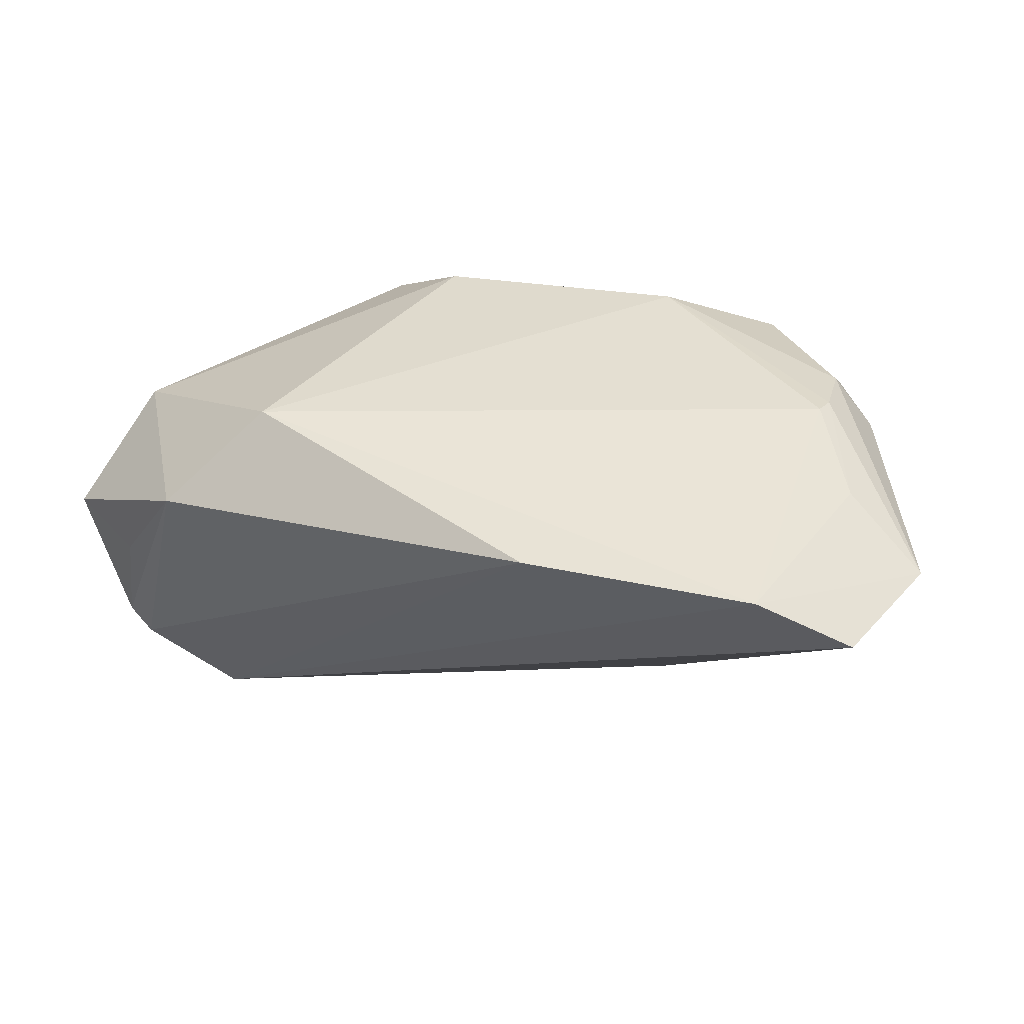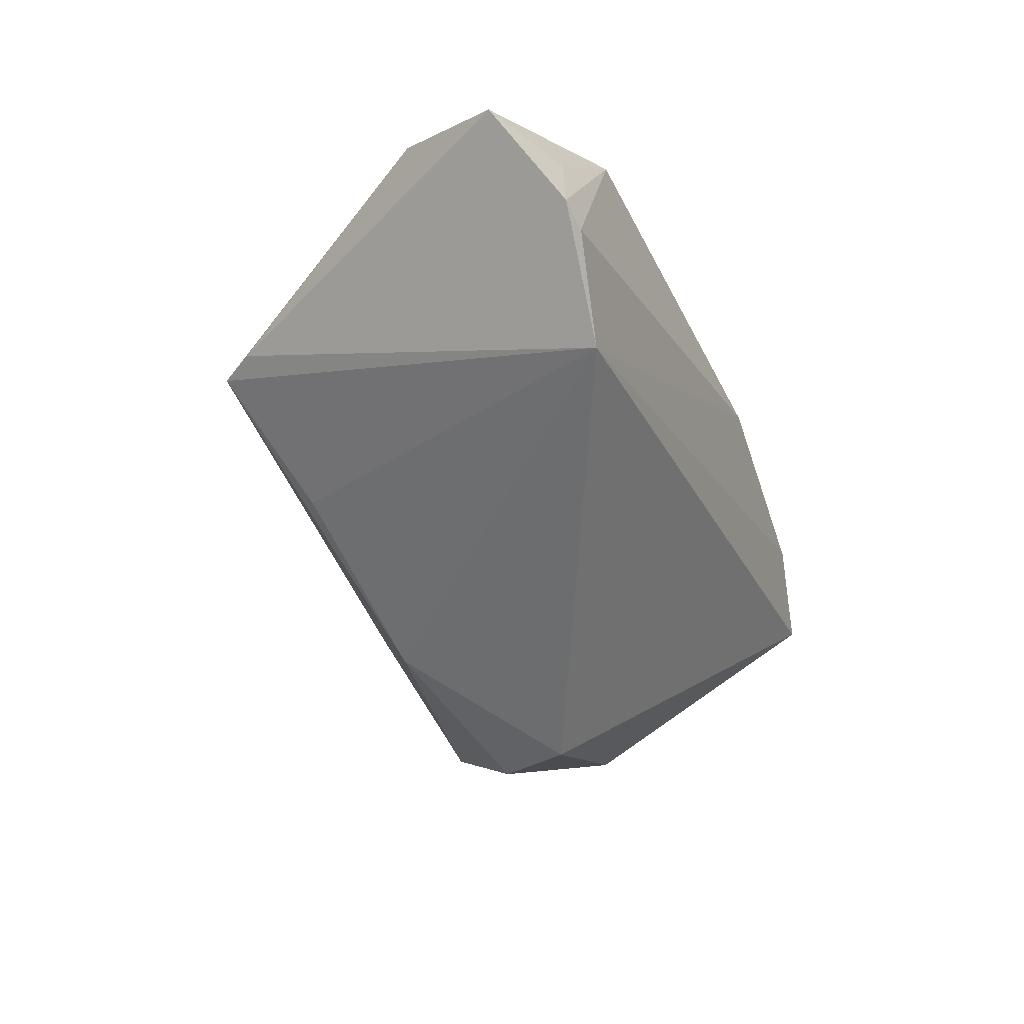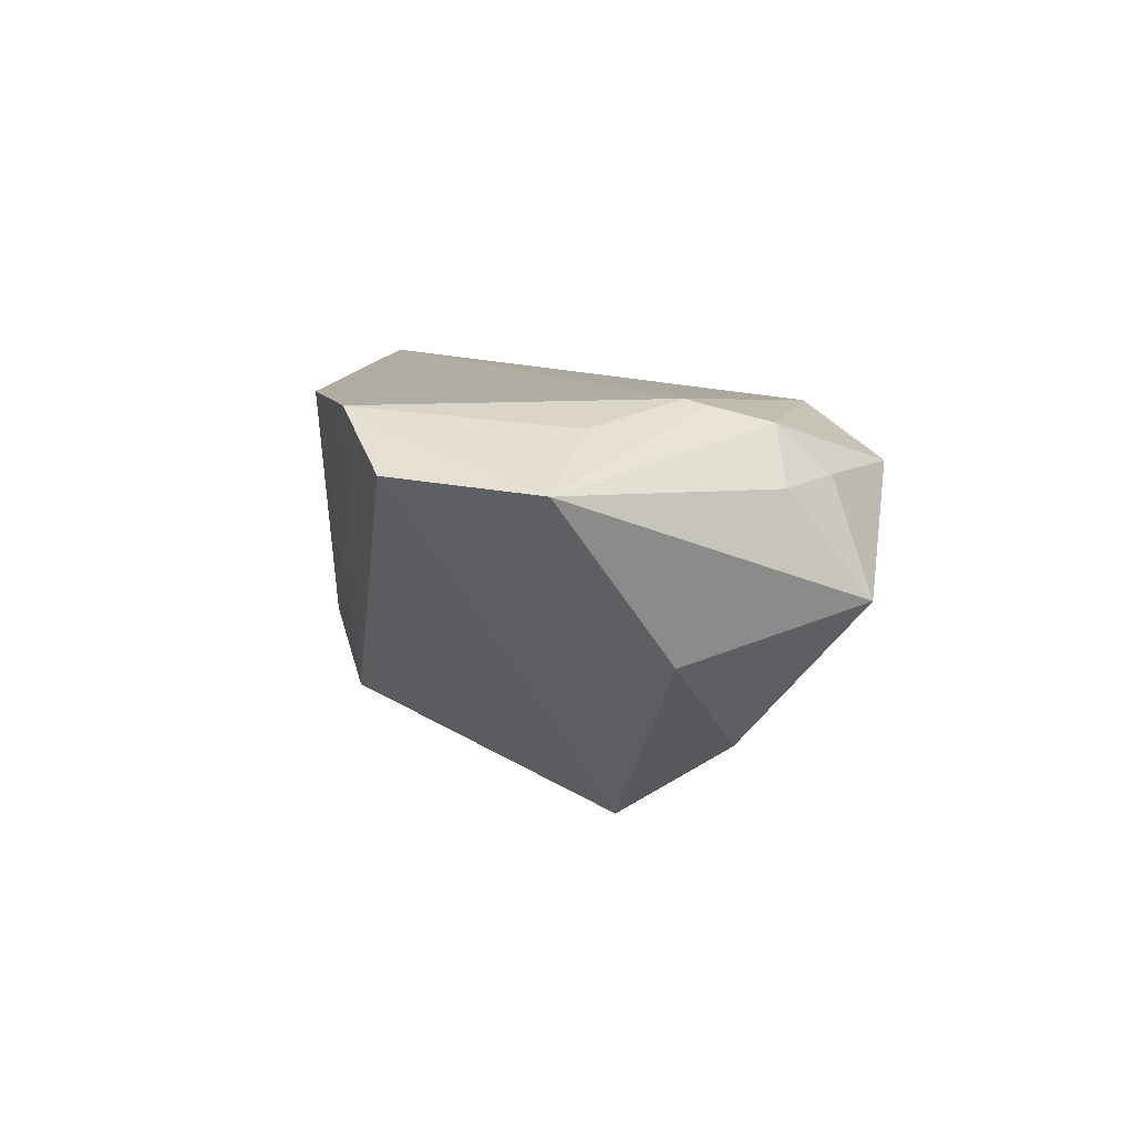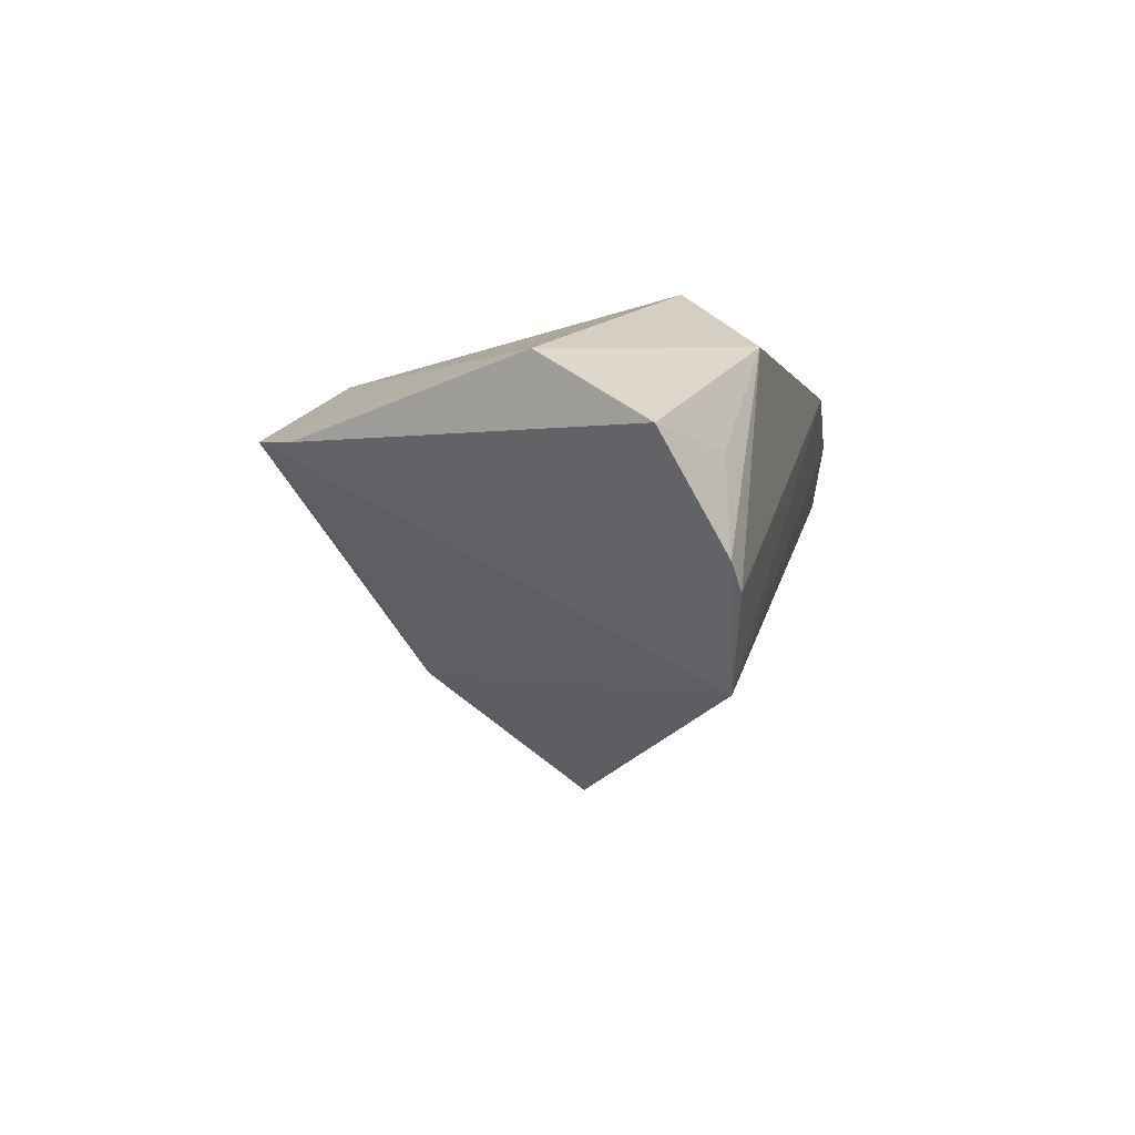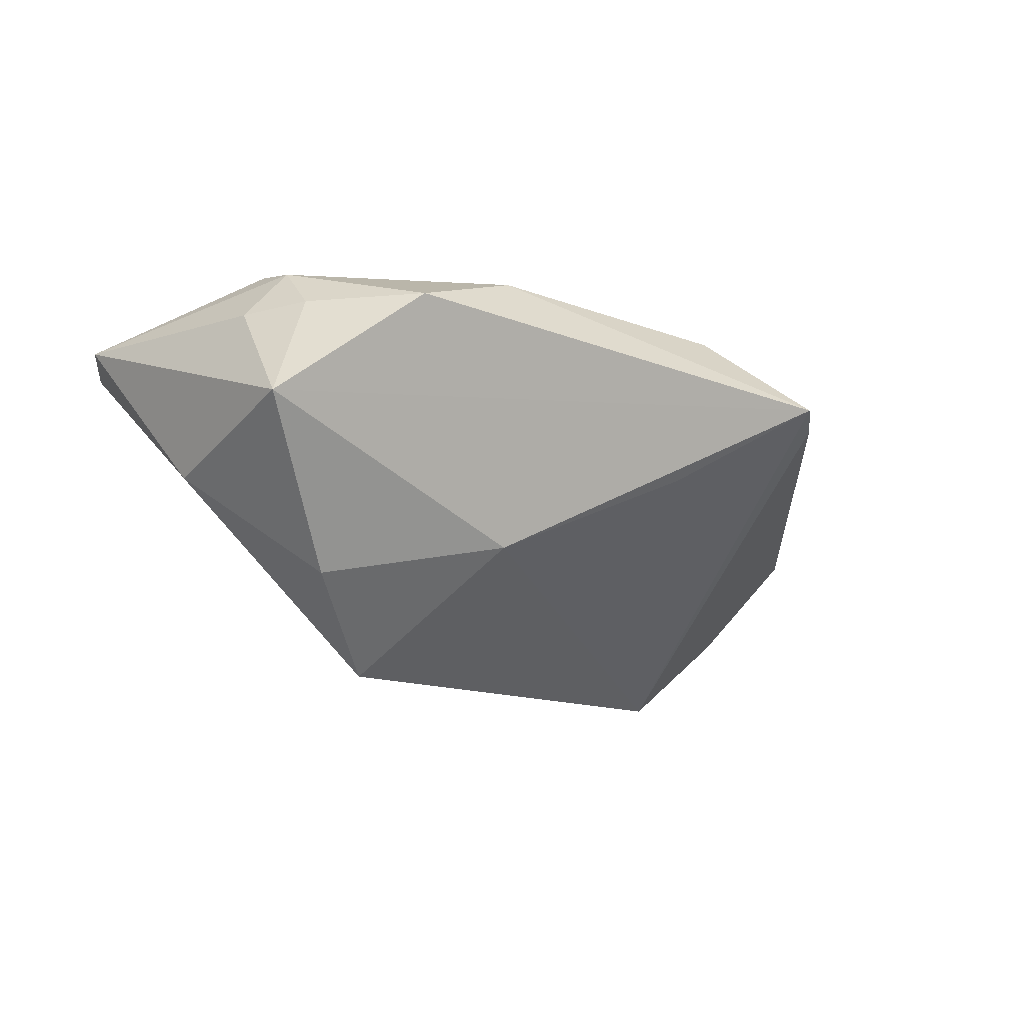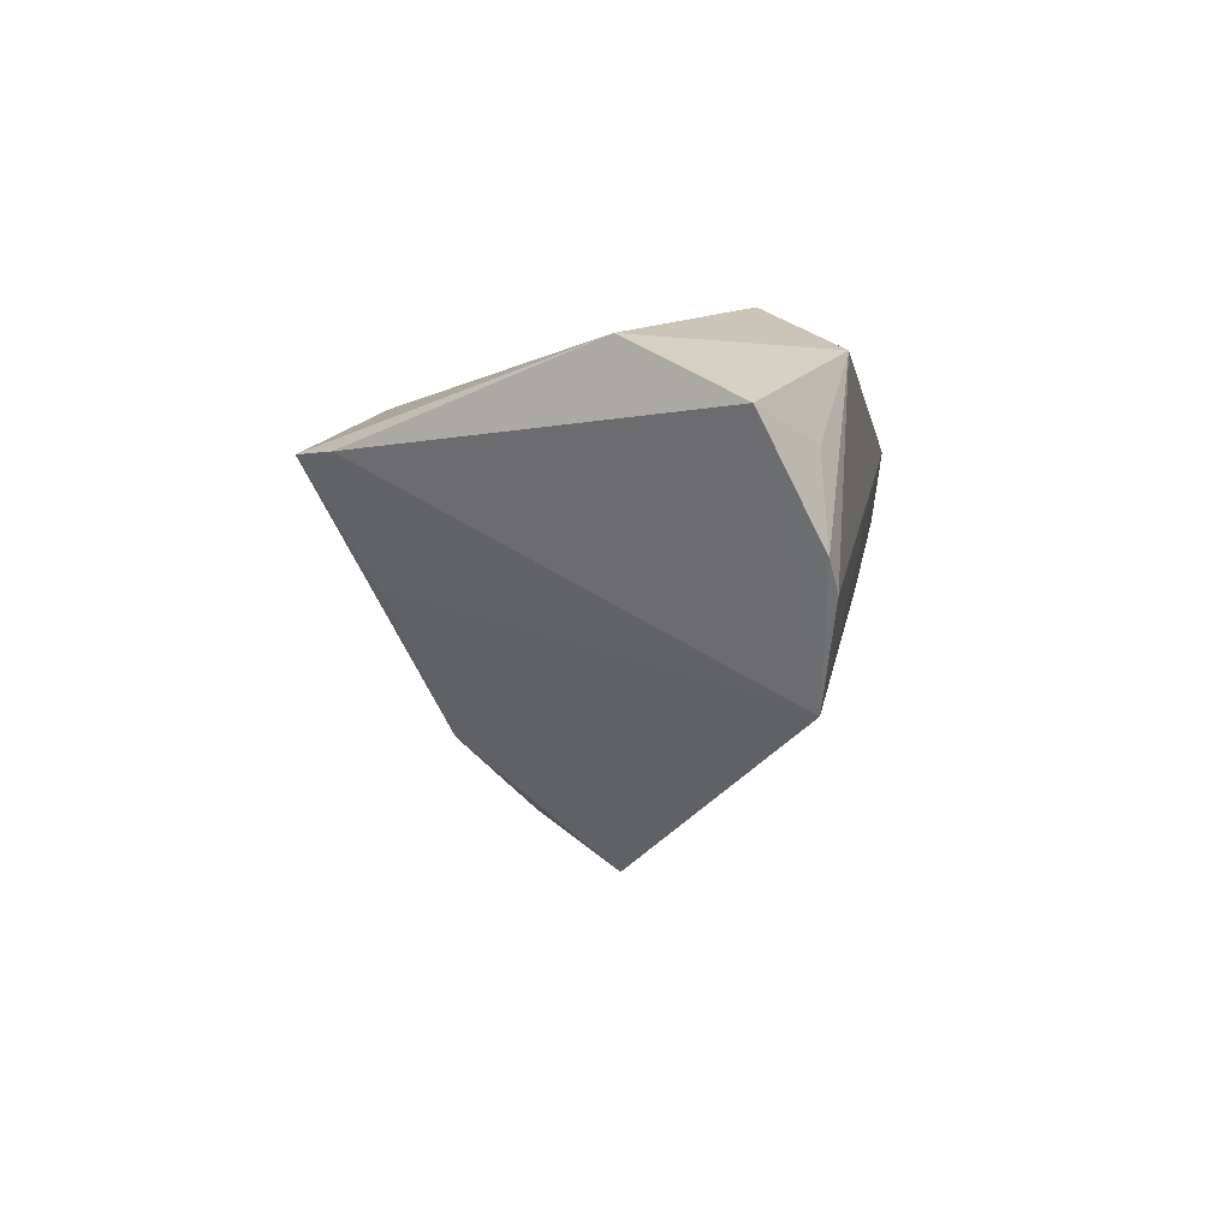
<metadata>
{"format":"obj","ext":"obj","renderer":"f3d","projection":"perspective","resolution":1024,"background":"white","views":[{"elev":43.6,"azim":18.7,"up":"+Z"},{"elev":-54.1,"azim":-69.5,"up":"+Z"},{"elev":10.6,"azim":79.7,"up":"+Z"},{"elev":-12.6,"azim":-80.6,"up":"+Z"},{"elev":-14.8,"azim":152.8,"up":"+Z"},{"elev":-18.2,"azim":-84.6,"up":"+Z"}]}
</metadata>
<code>
v 0.04501 0.01885 0.01109
v -0.03654 0.03126 0.003129
v -0.02097 0.02819 0.01474
v 0.03924 0.019 0.01782
v 0.02676 0.03629 0.01143
v -0.03235 -0.01631 0.02074
v -0.05261 -0.02309 -0.00502
v 0.04805 0.005564 -0.008323
v 0.05146 -0.02753 0.01464
v 0.009465 -0.0311 0.01931
v 0.03227 0.01653 -0.02194
v -0.03926 -0.02221 -0.02982
v 0.03891 0.008407 0.02074
v 0.01177 0.03042 0.01727
v 0.0215 0.004263 -0.033
v 0.05709 -0.01015 0.01279
v 0.03969 0.01102 0.02
v 0.009197 0.02423 -0.01766
v 0.04597 -0.004252 0.0184
v -0.06333 -0.01667 -0.004491
v -0.0508 -0.02448 -0.02048
v -0.01511 0.02941 -0.006525
v 0.03907 0.02586 0.01171
v -0.05393 -0.02367 -0.01757
v -0.05734 -0.002343 0.006467
v 0.0392 -0.03003 0.02074
v -0.04315 -0.02645 0.00995
v -0.03306 0.03629 0.004363
v 0.04446 0.02938 -0.002225
f 8 29 16
f 11 29 8
f 8 15 11
f 18 29 11
f 11 15 18
f 12 22 18
f 18 15 12
f 26 13 6
f 6 13 14
f 17 14 13
f 19 26 16
f 13 26 19
f 16 17 19
f 19 17 13
f 6 27 10
f 10 26 6
f 27 21 10
f 12 26 10
f 10 21 12
f 9 26 12
f 12 15 9
f 16 26 9
f 9 8 16
f 15 8 9
f 28 14 5
f 28 18 22
f 28 22 12
f 5 29 28
f 29 18 28
f 23 29 5
f 5 14 4
f 14 17 4
f 4 23 5
f 4 17 16
f 24 21 27
f 20 12 24
f 12 21 24
f 6 14 3
f 14 28 3
f 20 27 25
f 25 27 6
f 6 3 25
f 25 3 28
f 1 4 16
f 23 4 1
f 16 29 1
f 29 23 1
f 7 27 20
f 20 24 7
f 7 24 27
f 20 25 2
f 2 25 28
f 2 12 20
f 2 28 12

</code>
